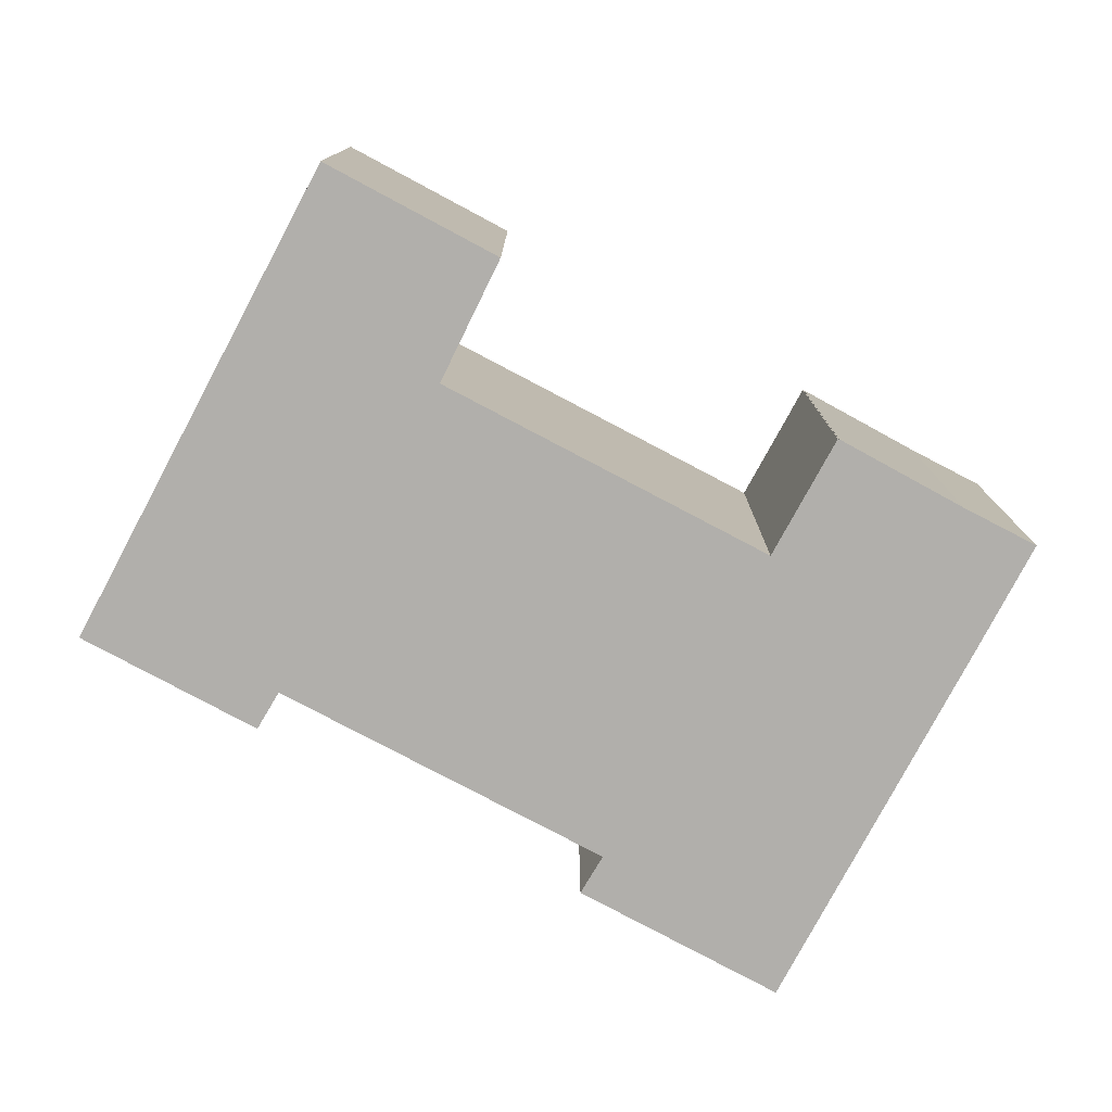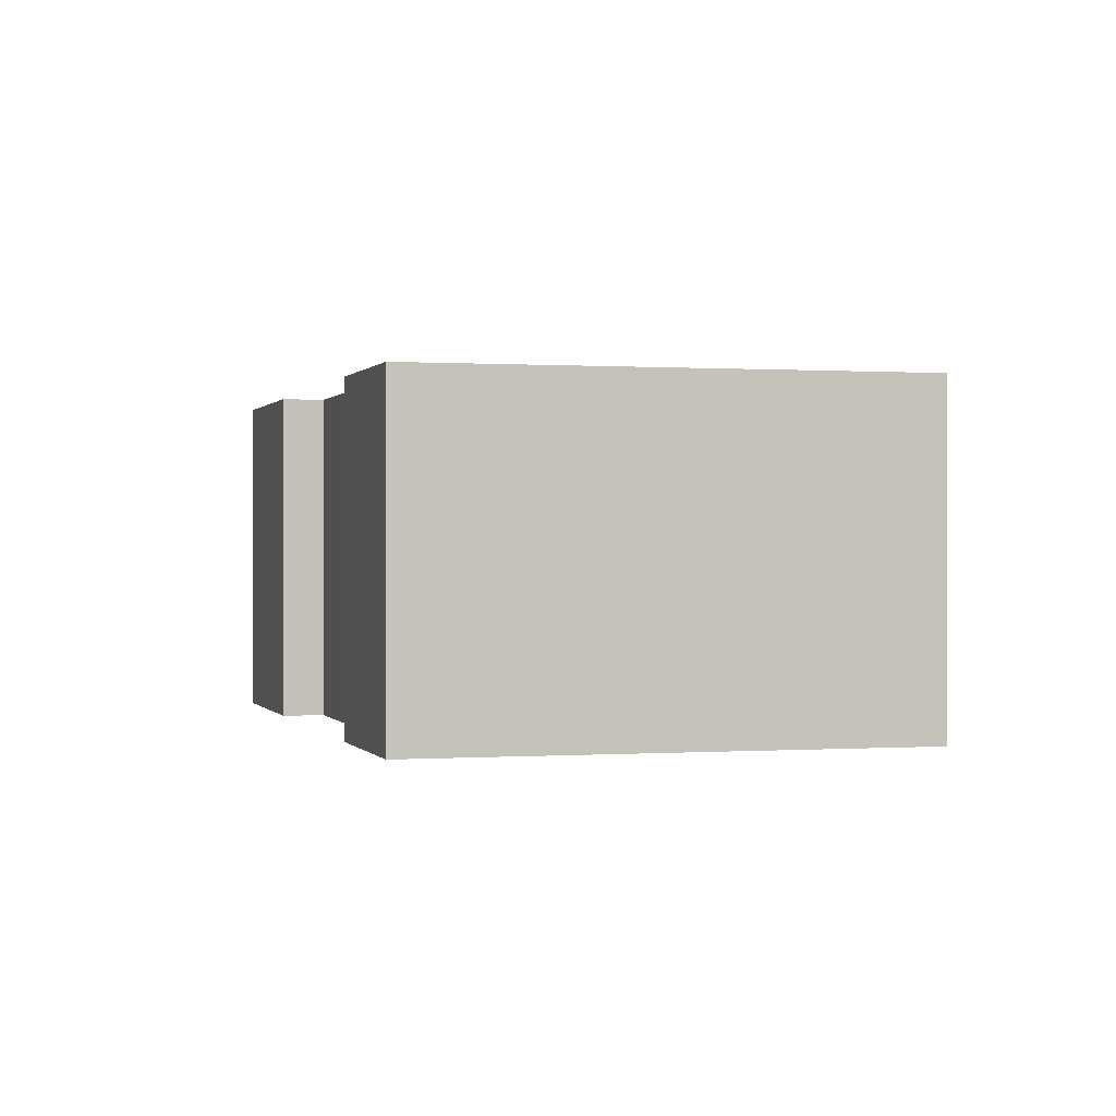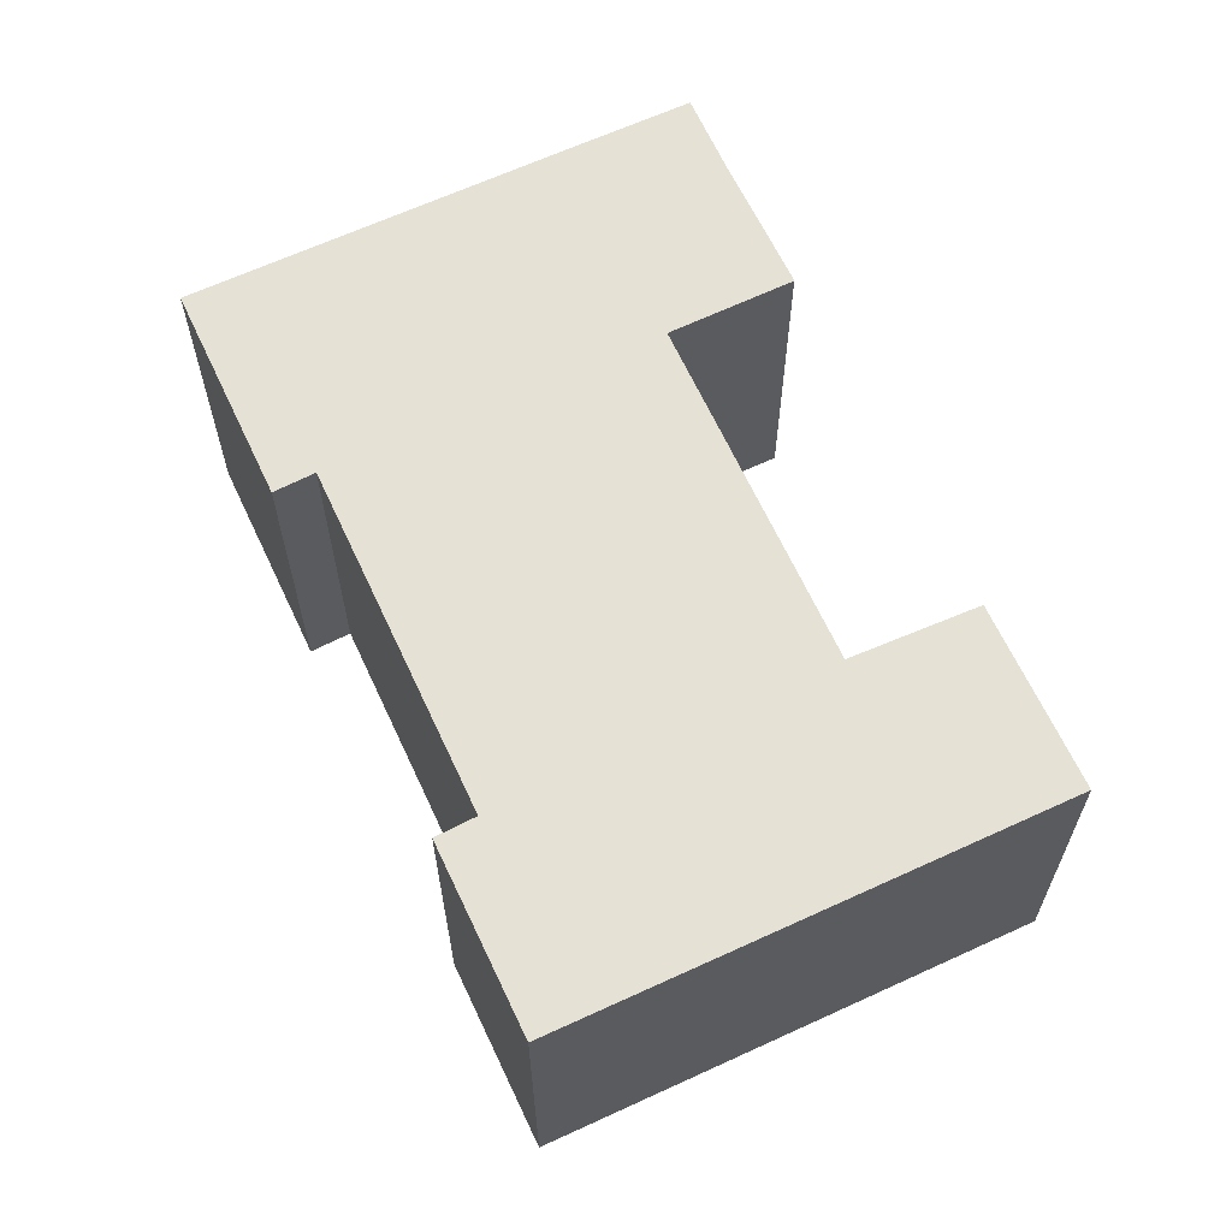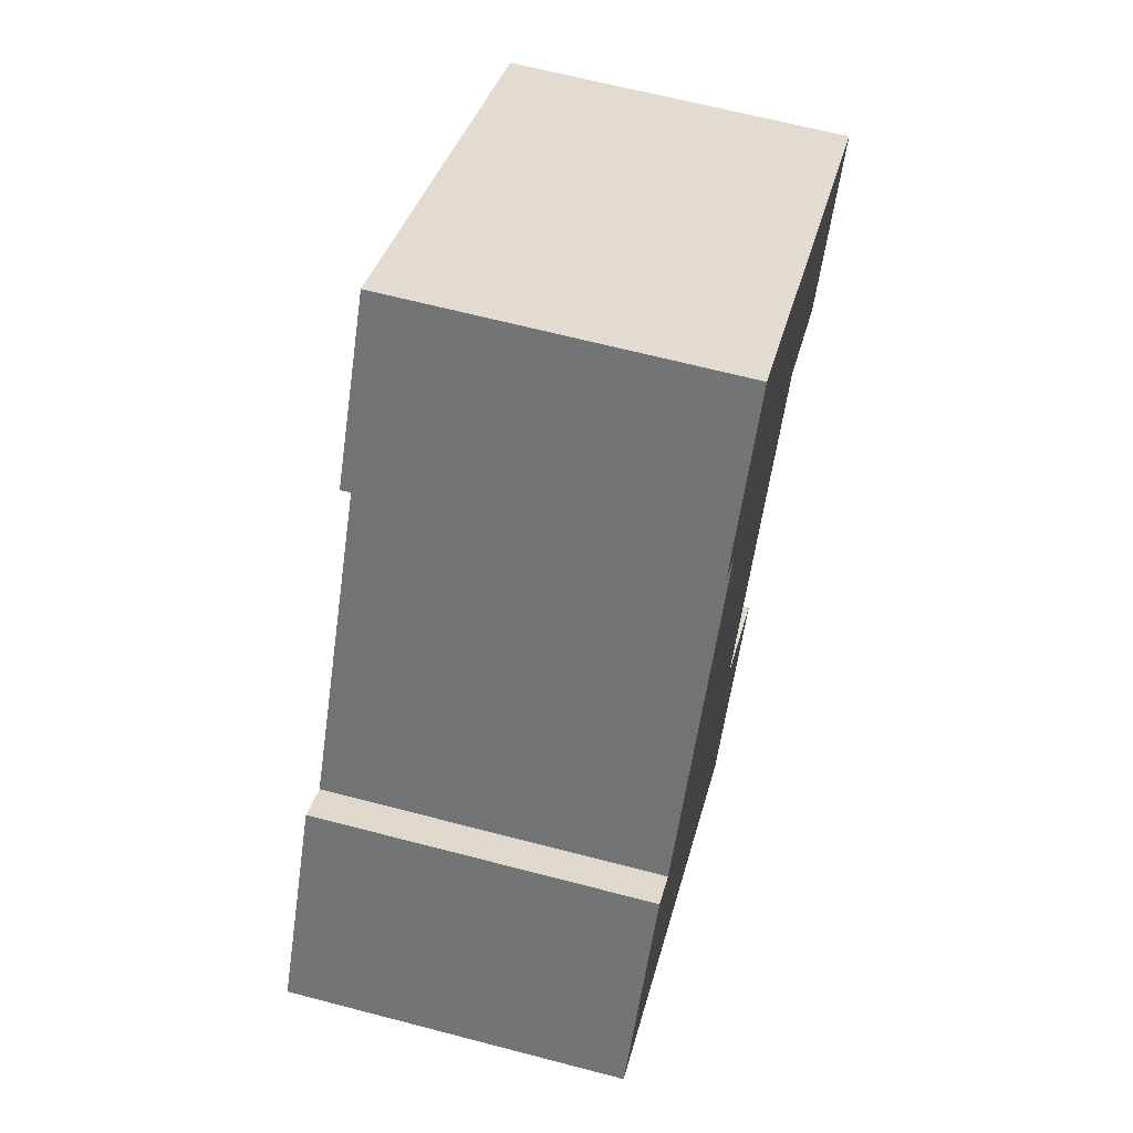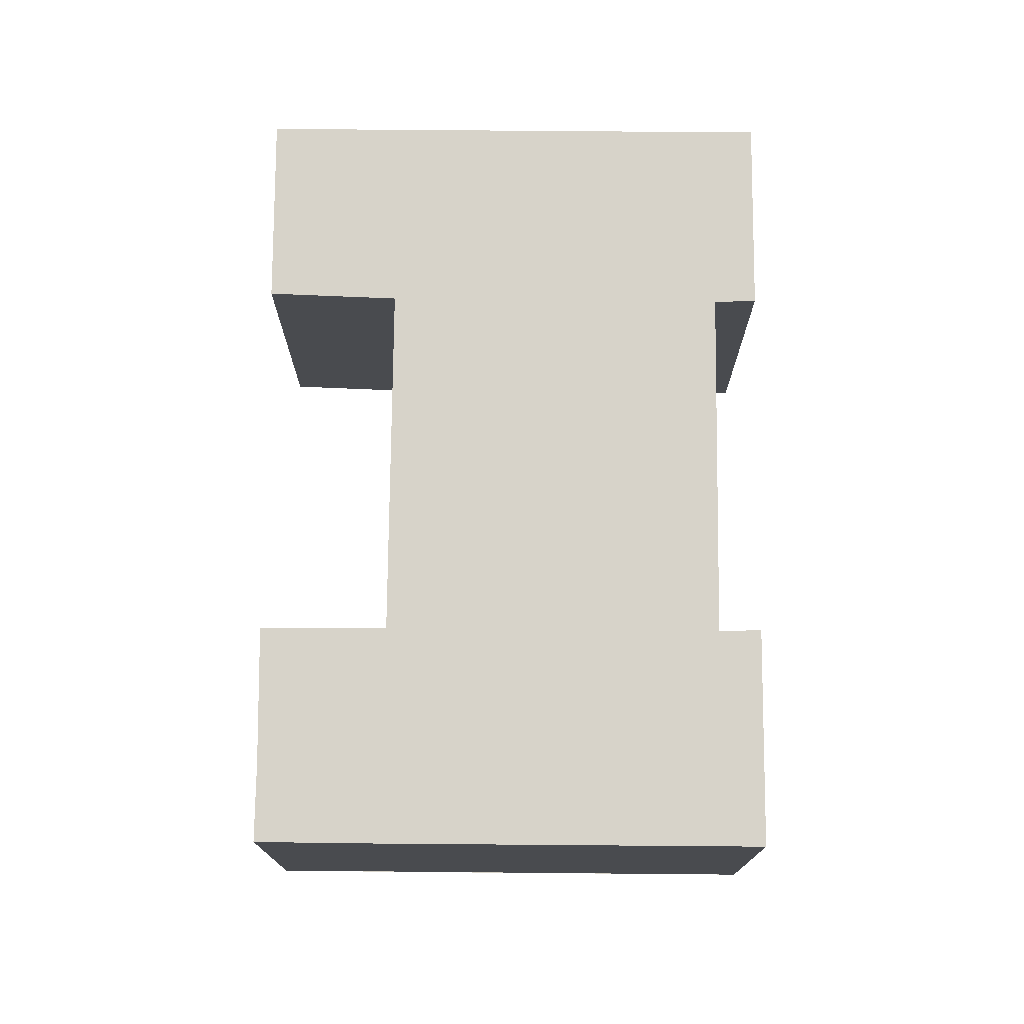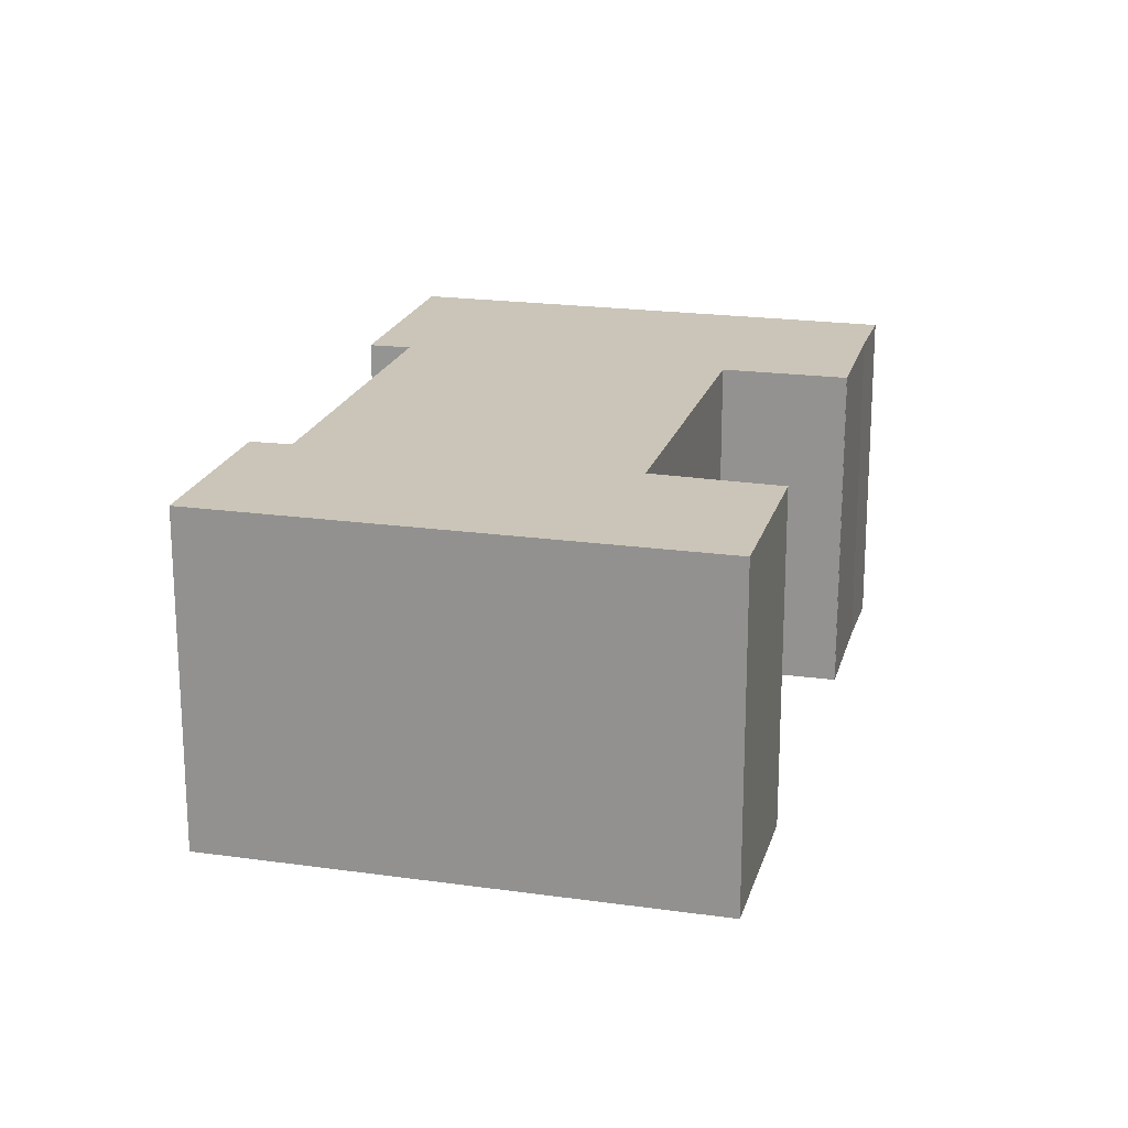
<metadata>
{"format":"obj","ext":"obj","renderer":"f3d","projection":"perspective","resolution":1024,"background":"white","views":[{"elev":-78.2,"azim":93.9,"up":"+Y"},{"elev":0.3,"azim":16.6,"up":"+Y"},{"elev":64.7,"azim":7.0,"up":"+Y"},{"elev":64.7,"azim":-75.2,"up":"+Z"},{"elev":76.1,"azim":-147.6,"up":"+Y"},{"elev":20.3,"azim":46.5,"up":"+Y"}]}
</metadata>
<code>
v  0.179 11.03 0.285
v  11.1 11.03 -6.919
v  0 11.03 6.754e-16
v  14.32 11.03 -8.905
v  15.69 11.03 -6.662
v  3.855 11.03 6.135
v  5.023 11.03 5.337
v  18.11 11.03 -2.869
v  18.13 11.03 -2.834
v  14.56 11.03 -0.559
v  11.19 11.03 15.27
v  20.7 11.03 9.385
v  10.04 11.03 16.05
v  10.33 11.03 16.5
v  24.44 11.03 7.224
v  27.73 11.03 12.47
v  13.41 11.03 21.4
v  18.11 11.03 -2.875
v  18.13 1.735e-16 -2.834
v  18.11 1.757e-16 -2.869
v  18.11 1.76e-16 -2.875
v  15.69 4.079e-16 -6.662
v  14.32 5.453e-16 -8.905
v  27.73 -7.637e-16 12.47
v  24.44 -4.423e-16 7.224
v  20.7 -5.747e-16 9.385
v  14.56 3.423e-17 -0.559
v  3.855 -3.757e-16 6.135
v  5.023 -3.268e-16 5.337
v  13.41 -1.31e-15 21.4
v  0 0 0
v  11.1 4.237e-16 -6.919
v  11.19 -9.347e-16 15.27
v  10.04 -9.829e-16 16.05
v  0.179 -1.745e-17 0.285
v  10.33 -1.011e-15 16.5
g defaultobject
f 1 2 3
f 2 1 4
f 4 1 5
f 5 1 6
f 5 6 7
f 5 7 8
f 7 9 8
f 9 7 10
f 10 7 11
f 10 11 12
f 12 11 13
f 12 13 14
f 12 14 15
f 15 14 16
f 16 14 17
f 18 5 8
f 19 8 9
f 8 19 20
f 21 5 18
f 5 21 22
f 22 4 5
f 4 22 23
f 24 15 16
f 15 24 25
f 26 10 12
f 10 26 27
f 20 18 8
f 18 20 21
f 28 7 6
f 7 28 29
f 30 16 17
f 16 30 24
f 27 9 10
f 9 27 19
f 23 2 4
f 2 23 3
f 3 23 31
f 31 23 32
f 33 13 11
f 13 33 34
f 25 12 15
f 12 25 26
f 31 1 3
f 1 31 6
f 6 31 28
f 28 31 35
f 29 11 7
f 11 29 33
f 34 14 13
f 14 34 17
f 17 34 30
f 30 34 36
f 35 29 28
f 36 24 30
f 24 36 34
f 24 34 33
f 24 33 29
f 24 29 26
f 26 29 27
f 27 29 35
f 27 35 31
f 27 31 32
f 27 32 19
f 19 32 20
f 20 32 21
f 21 32 22
f 22 32 23
f 25 24 26

</code>
